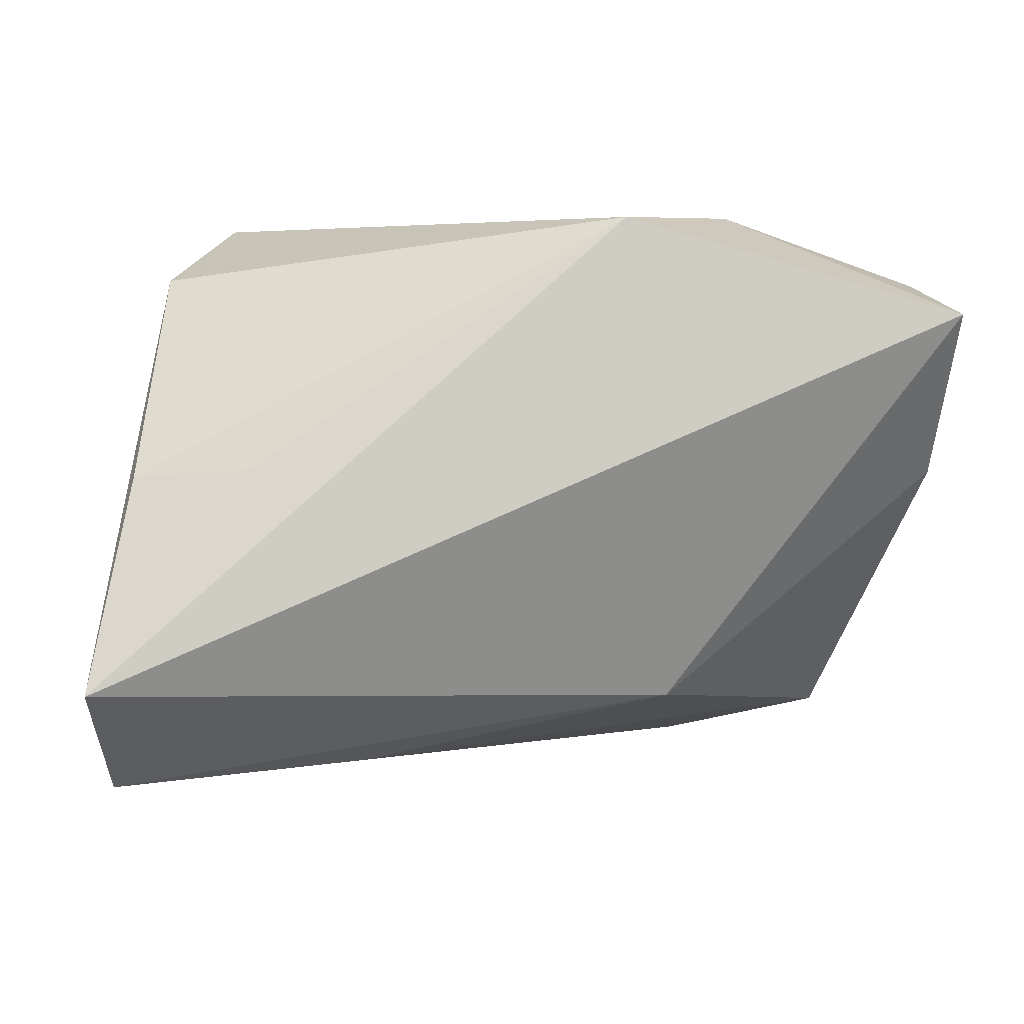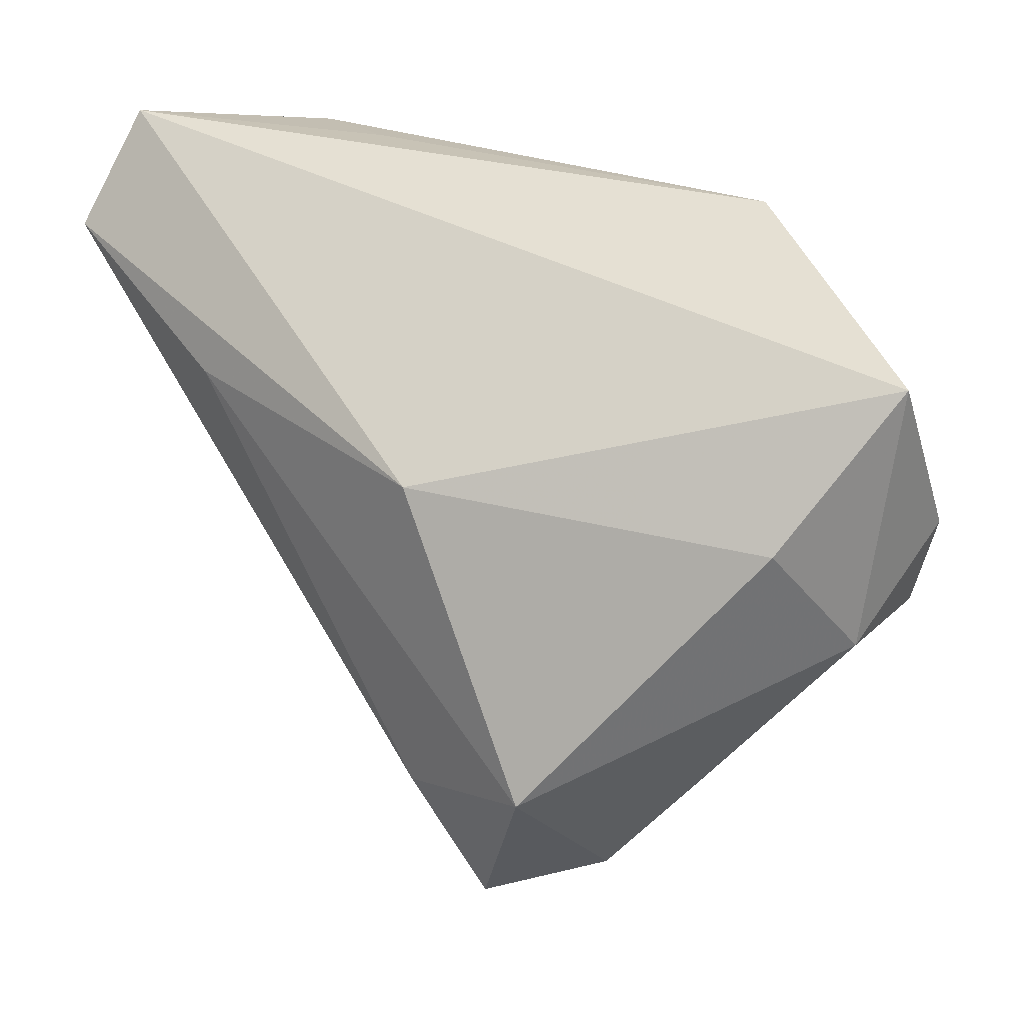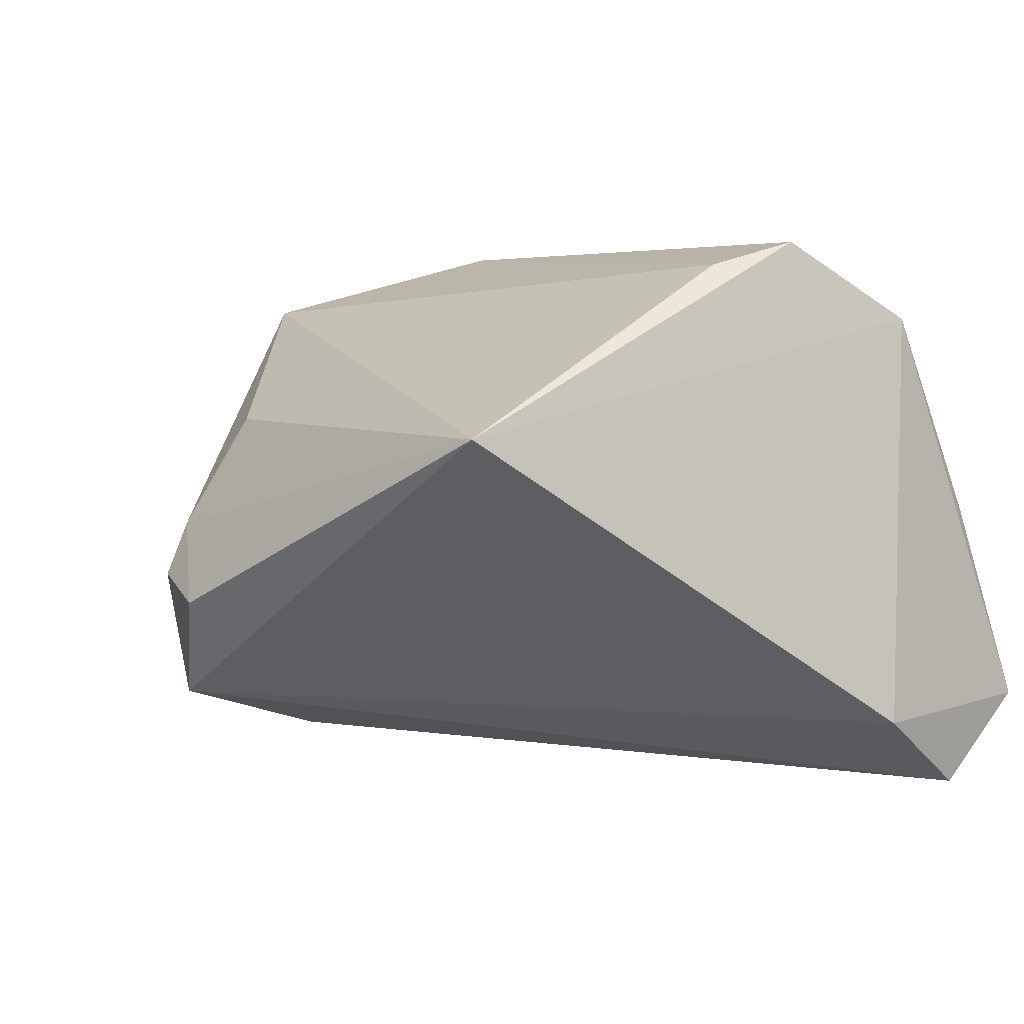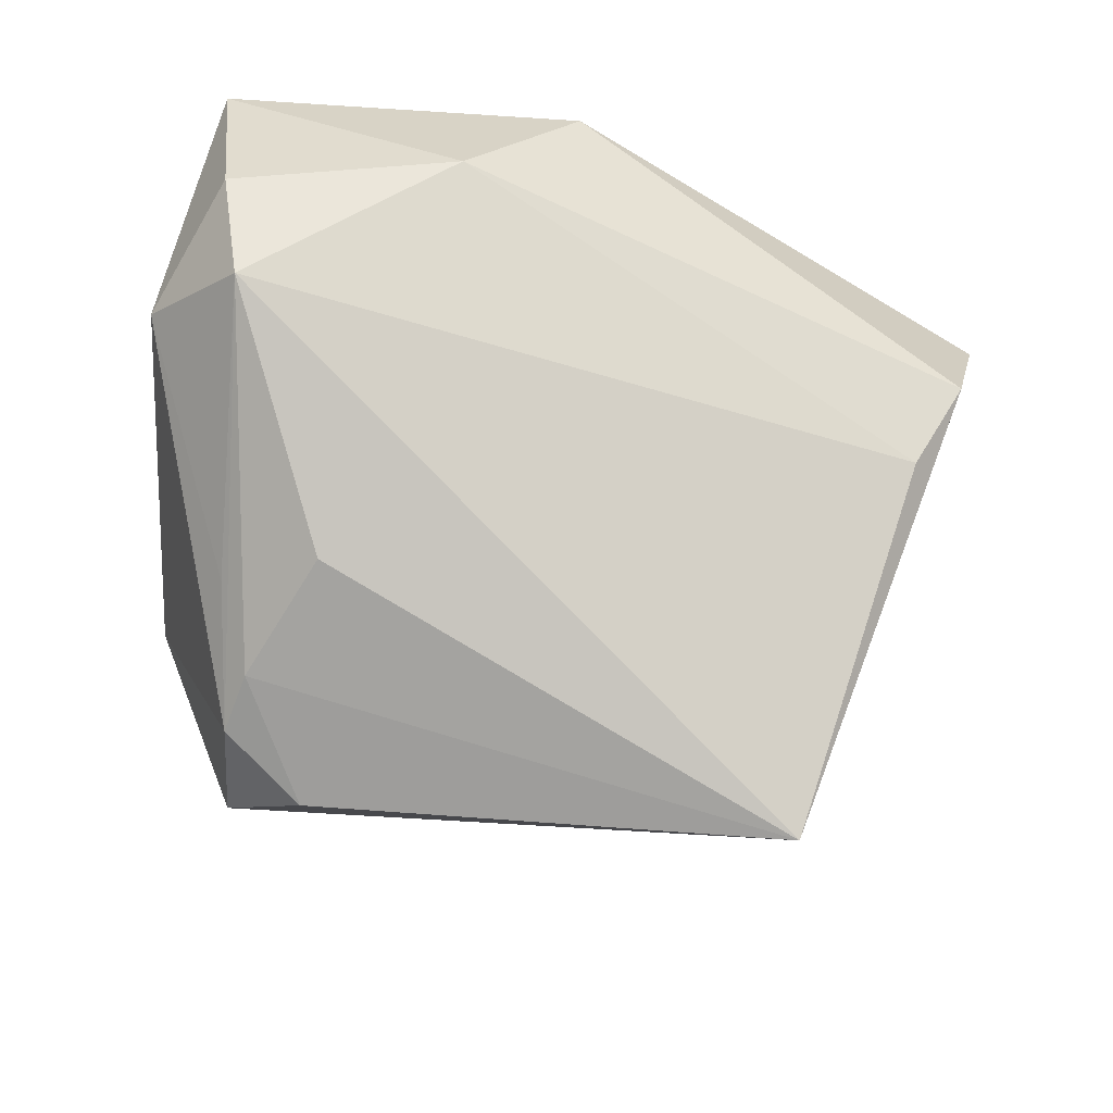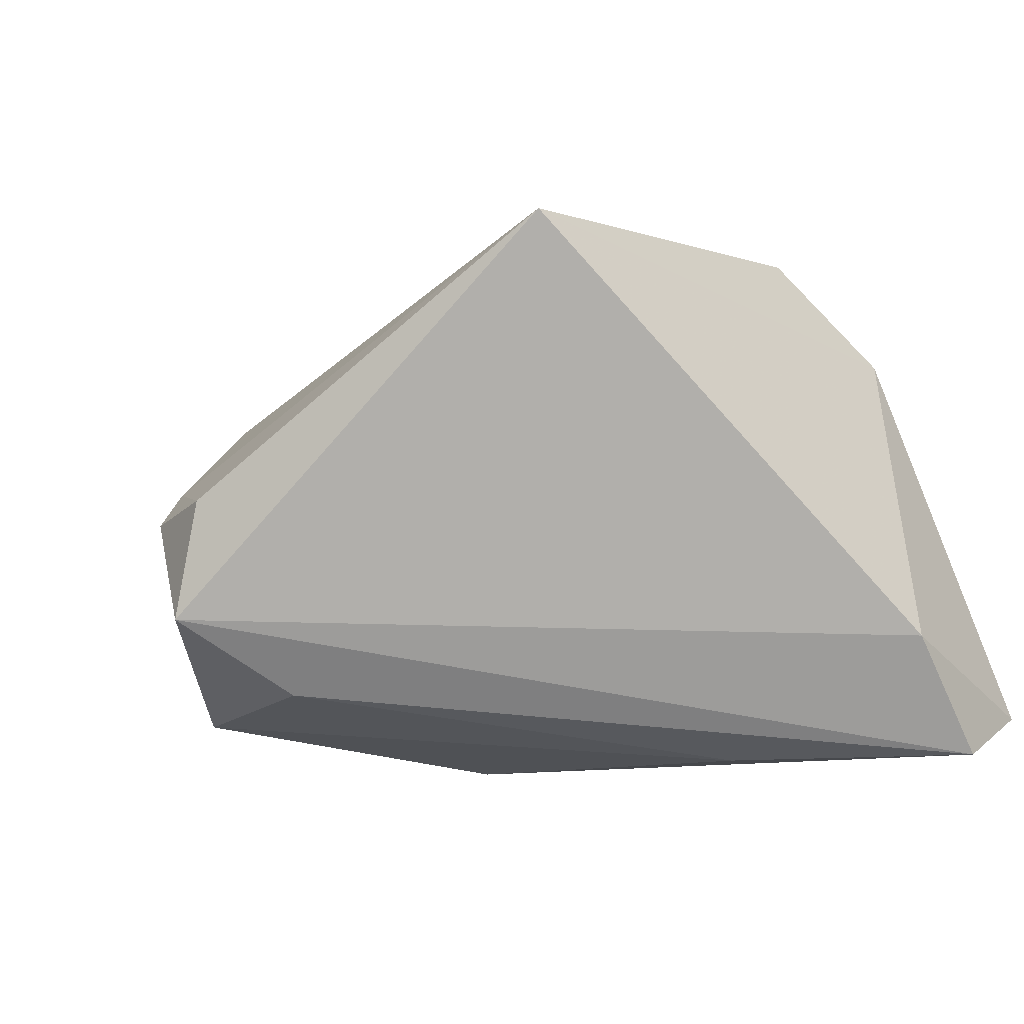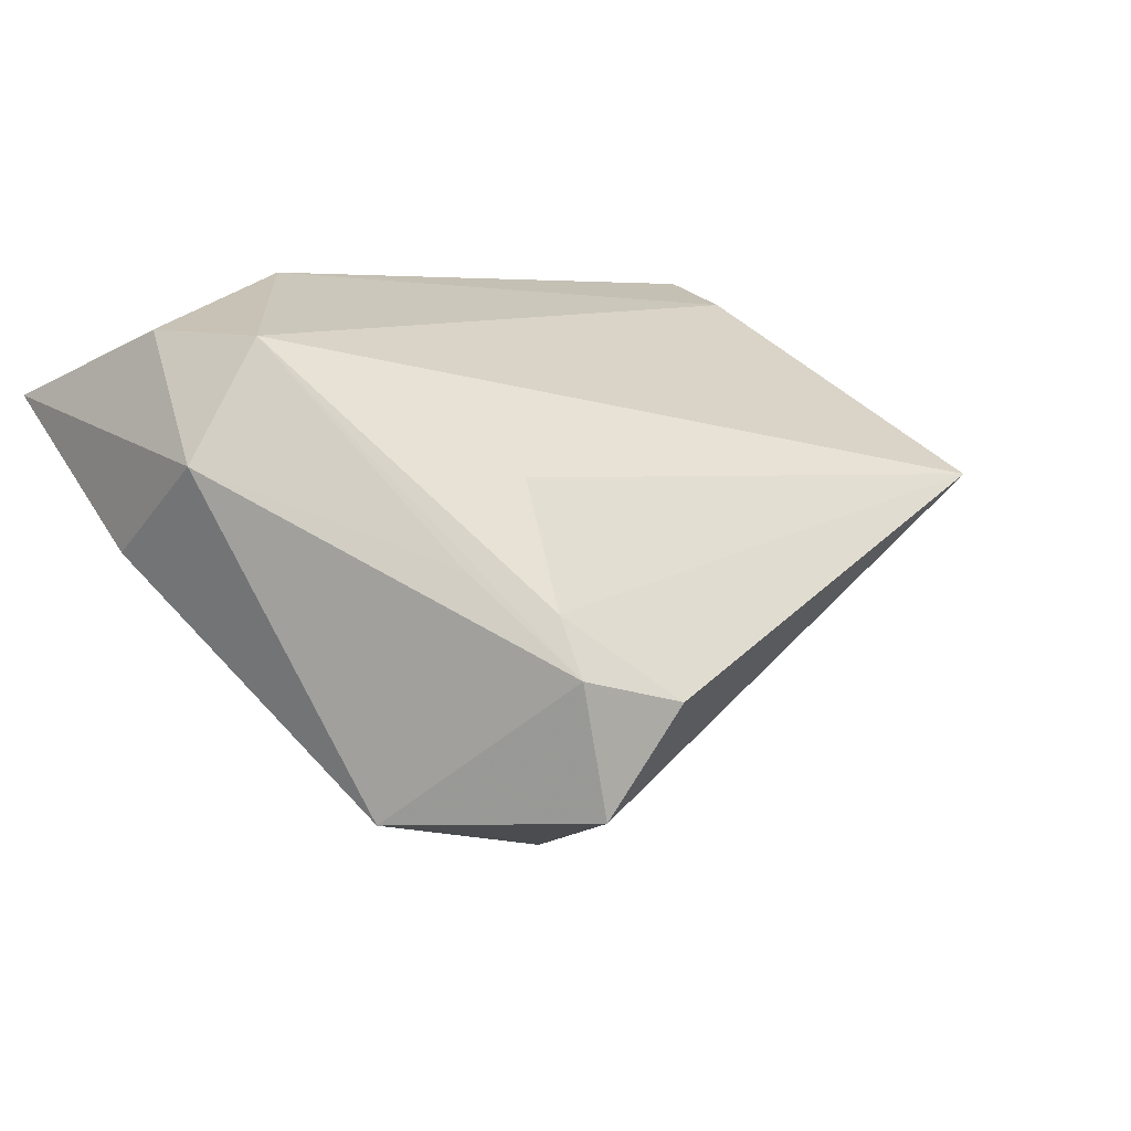
<metadata>
{"format":"obj","ext":"obj","renderer":"f3d","projection":"perspective","resolution":1024,"background":"white","views":[{"elev":-4.7,"azim":172.5,"up":"+Z"},{"elev":38.1,"azim":-121.2,"up":"+Y"},{"elev":3.8,"azim":35.9,"up":"+Z"},{"elev":-37.5,"azim":-19.5,"up":"+Y"},{"elev":-34.4,"azim":26.7,"up":"+Z"},{"elev":4.7,"azim":-54.7,"up":"+Z"}]}
</metadata>
<code>
v -0.008555 0.03317 0.03002
v -0.02739 -0.04326 -0.01307
v -0.03271 -0.02628 0.0106
v 0.02429 -0.05032 0.009537
v -0.01655 0.01605 -0.02669
v -0.02433 0.01676 0.03379
v -0.03329 -0.03738 -0.02586
v 0.04913 0.02704 -0.001305
v -0.02478 -0.02222 -0.03127
v -0.04783 -0.001338 0.02585
v -0.03739 -0.03712 -0.01025
v -0.03694 -0.03376 -0.003472
v -0.04288 -0.01361 -0.0272
v -0.05045 0.01707 0.001657
v 0.03758 0.0001541 0.03379
v -0.04994 0.03317 0.01921
v 0.05039 0.005166 -0.02792
v 0.03219 -0.01022 0.03067
v 0.04545 0.01622 0.02415
v 0.02106 0.01328 -0.03474
v -0.05017 0.01191 0.0266
v 0.0512 0.02046 -0.03765
v -0.04148 -0.02472 0.001026
v 0.03548 0.0306 -0.0004579
v 0.05402 0.03317 -0.02695
v -0.05461 0.002626 0.01182
f 17 7 22
f 17 4 7
f 10 4 18
f 22 7 9
f 13 9 7
f 4 17 19
f 21 10 6
f 6 10 18
f 22 5 25
f 25 17 22
f 25 19 17
f 7 4 2
f 4 12 2
f 3 12 4
f 4 10 3
f 3 10 12
f 16 25 5
f 21 6 16
f 16 6 1
f 1 25 16
f 22 9 20
f 9 13 20
f 20 5 22
f 20 13 5
f 15 6 18
f 1 6 15
f 15 19 1
f 18 4 15
f 4 19 15
f 1 19 8
f 19 25 8
f 7 2 11
f 11 2 12
f 11 13 7
f 12 10 11
f 5 13 14
f 14 16 5
f 24 25 1
f 1 8 24
f 24 8 25
f 23 11 10
f 26 14 13
f 13 11 26
f 11 23 26
f 26 10 21
f 21 16 26
f 16 14 26
f 26 23 10

</code>
